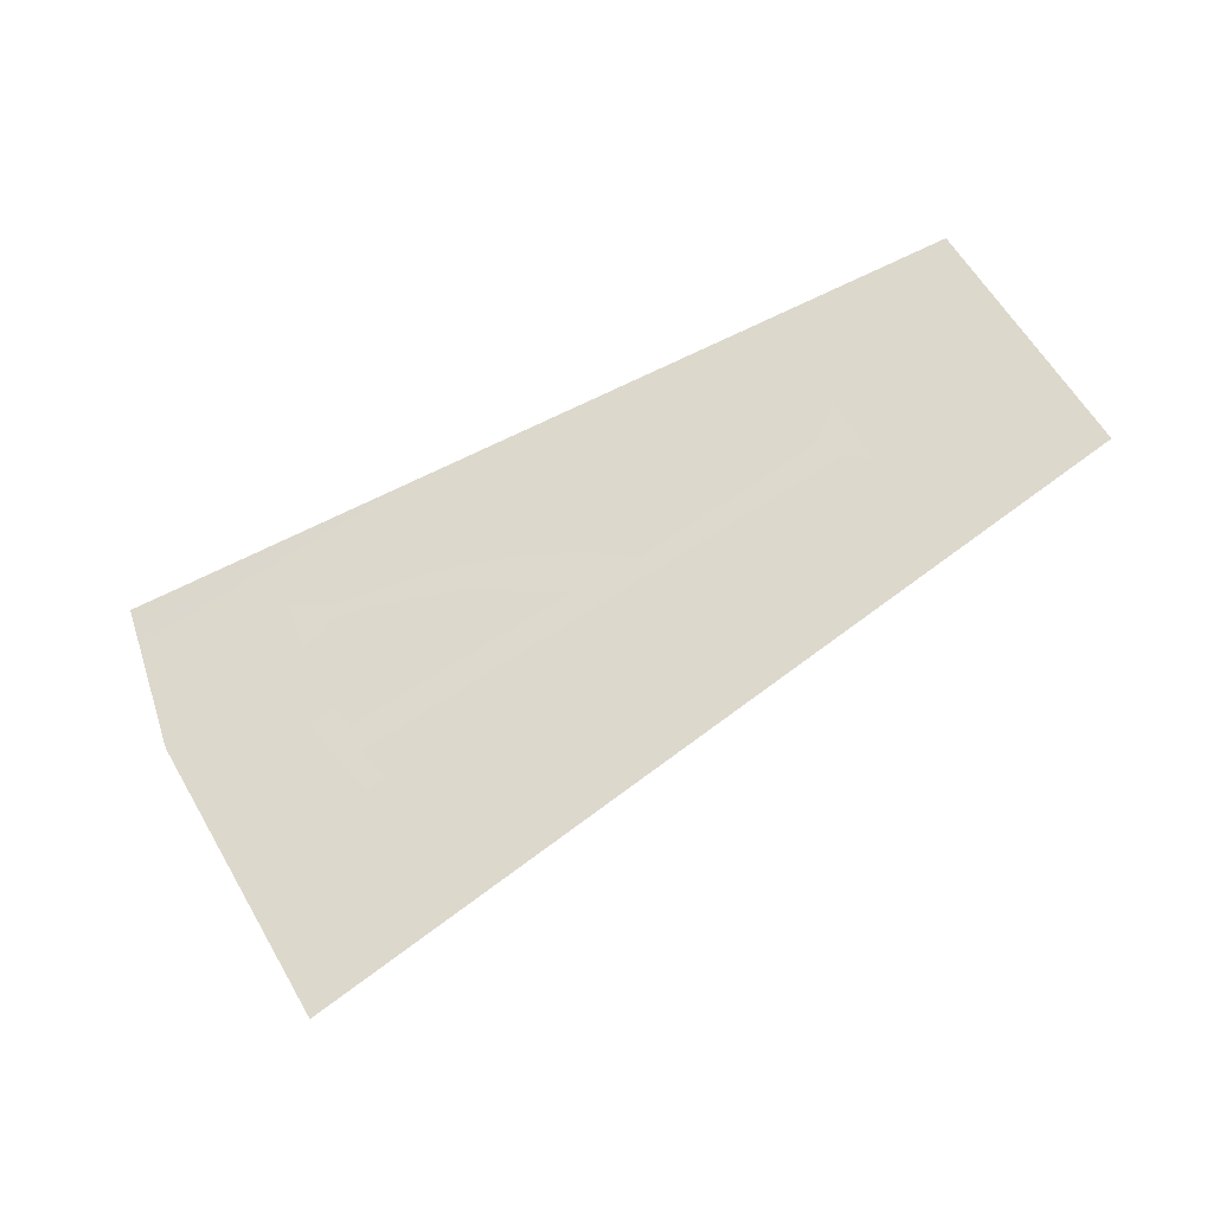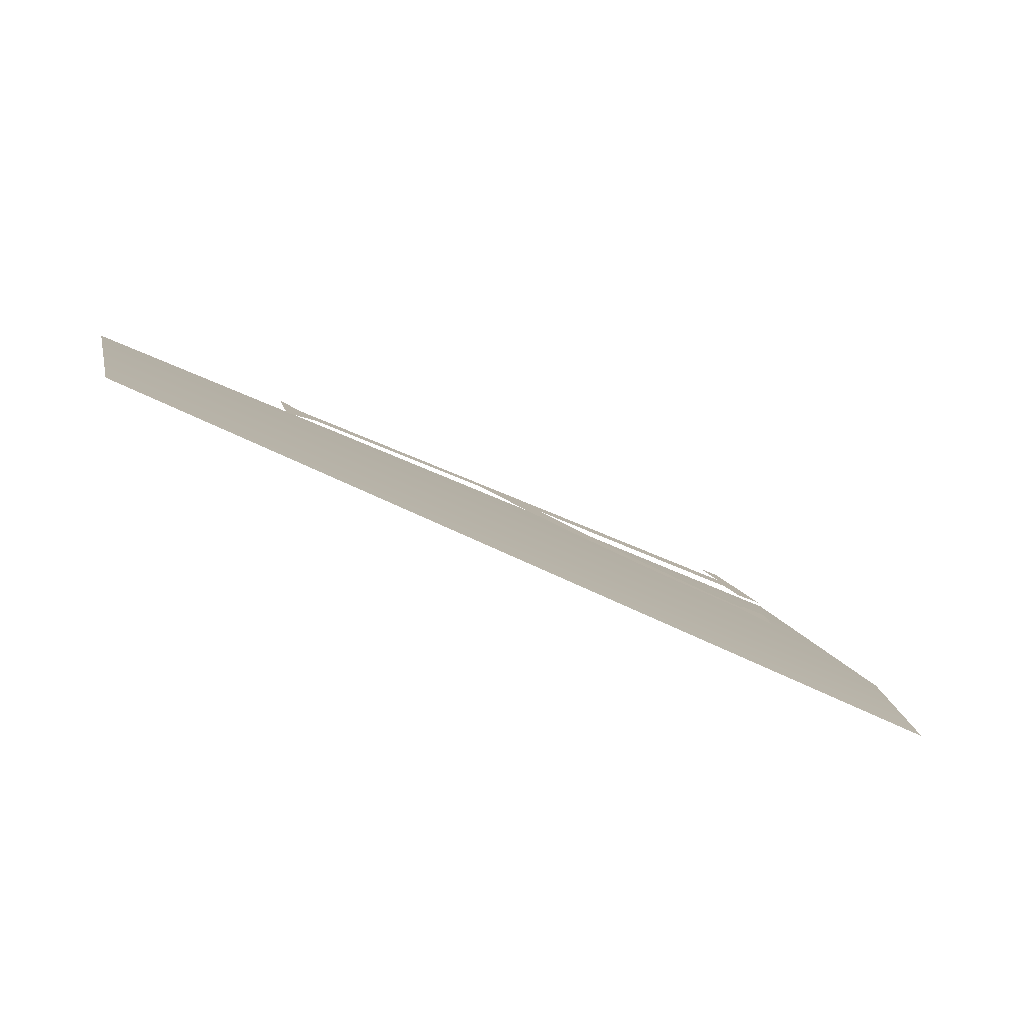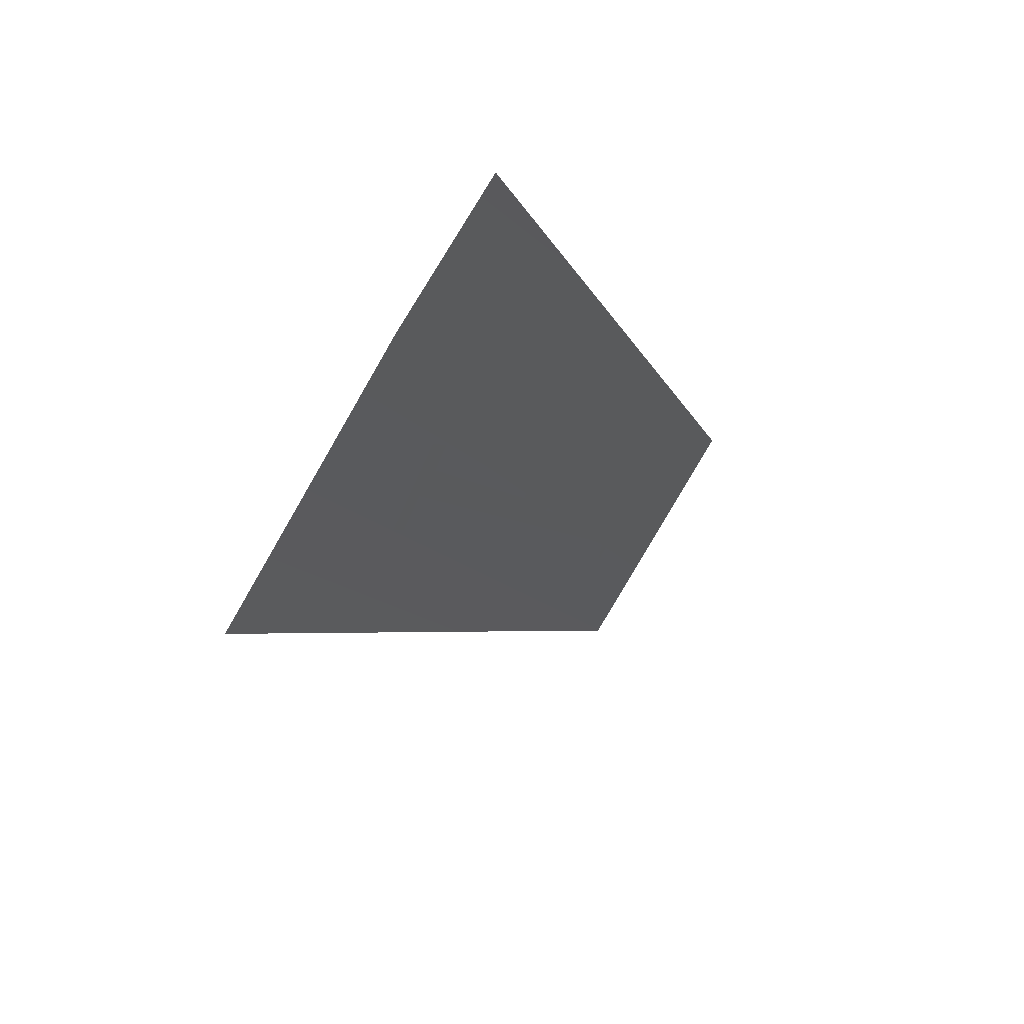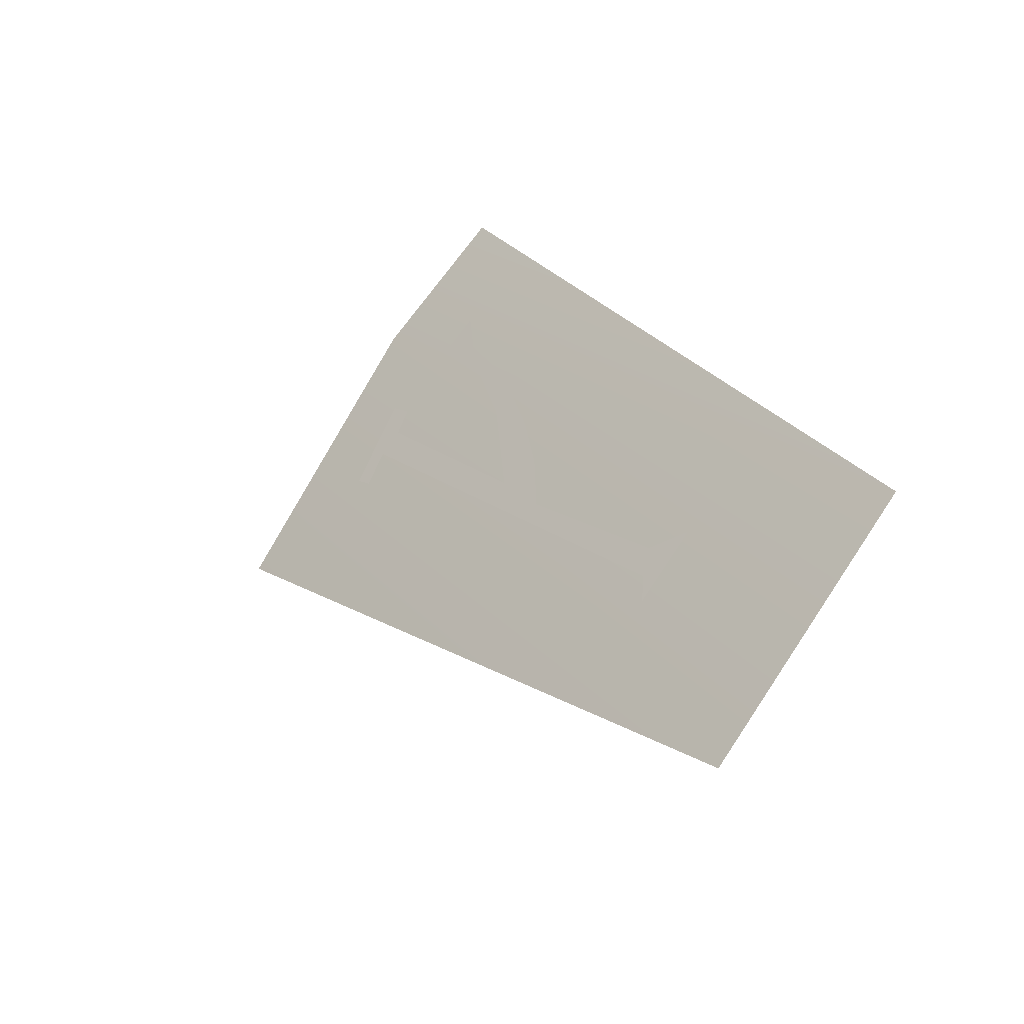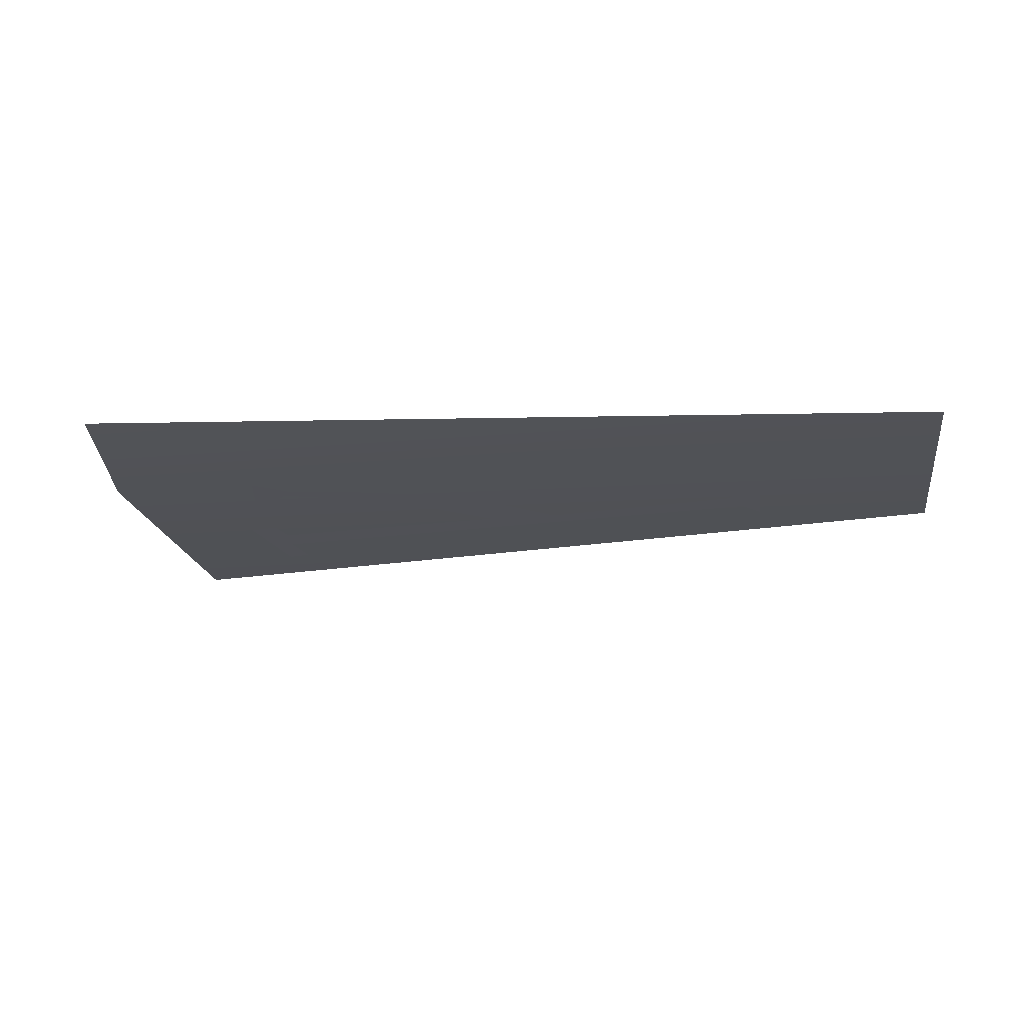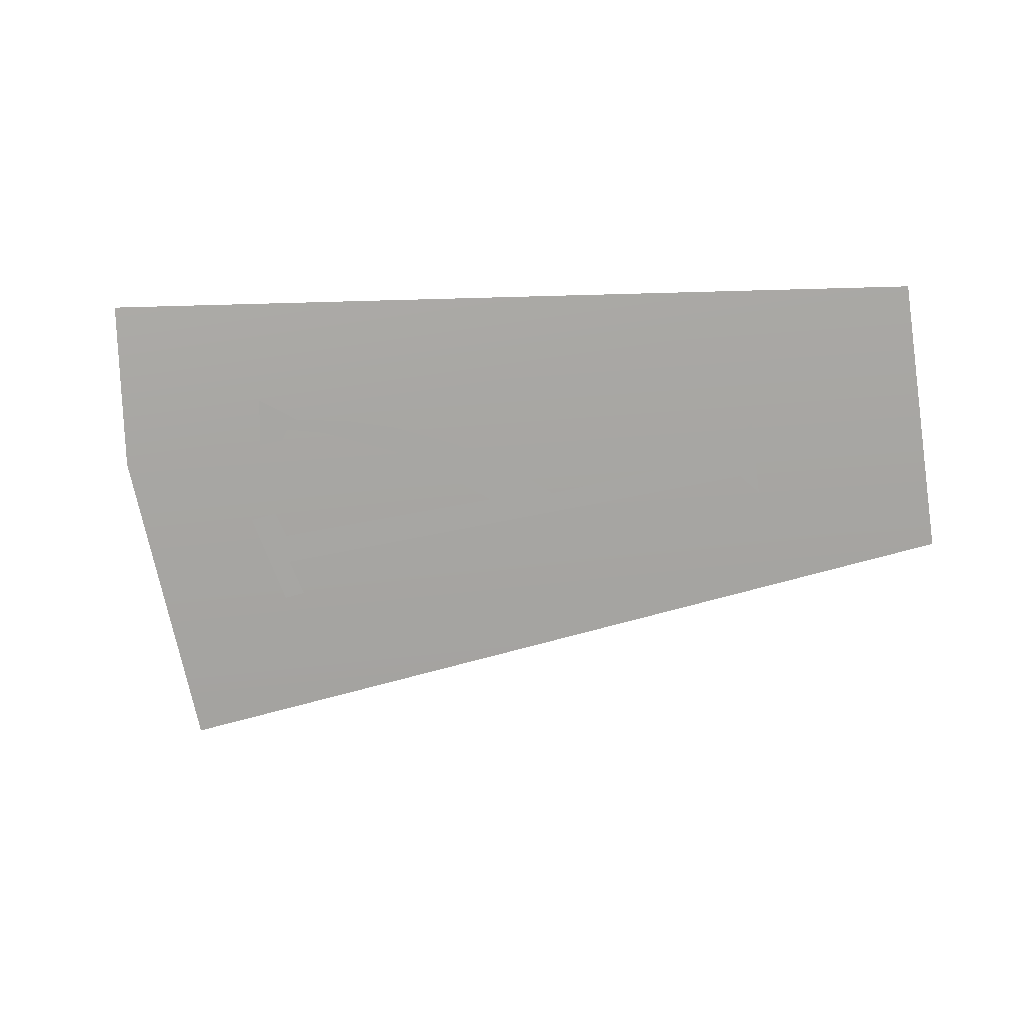
<metadata>
{"format":"obj","ext":"obj","renderer":"f3d","projection":"perspective","resolution":1024,"background":"white","views":[{"elev":17.6,"azim":175.2,"up":"+Y"},{"elev":42.0,"azim":10.3,"up":"+Y"},{"elev":-16.5,"azim":85.1,"up":"+Z"},{"elev":52.1,"azim":-117.9,"up":"+Y"},{"elev":33.6,"azim":156.0,"up":"+Z"},{"elev":-20.0,"azim":158.0,"up":"+Z"}]}
</metadata>
<code>
v 0.2224 1.071 -0.1312
v 0.2183 1.07 -0.1339
v 0.223 1.077 -0.1227
v 0.2549 1.055 -0.134
v 0.2641 1.055 -0.1295
v 0.2743 1.054 -0.126
v 0.2856 1.051 -0.1234
v 0.2937 1.048 -0.1224
v 0.3034 1.045 -0.1221
v 0.3051 1.042 -0.1254
v 0.3046 1.043 -0.1237
v 0.298 1.045 -0.1242
v 0.2657 1.05 -0.1349
v 0.3007 1.031 -0.1408
v 0.2984 1.024 -0.1511
v 0.2954 1.026 -0.1503
v 0.3309 1.023 -0.1276
v 0.2007 1.099 -0.1
v 0.2992 1.029 -0.1451
v 0.1827 1.075 -0.1411
v 0.3382 1.039 -0.1022
v 0.3074 0.9967 -0.1721
v 0.3106 1.044 -0.1191
v 0.3088 1.039 -0.1261
v 0.2828 1.049 -0.1277
v 0.3036 1.033 -0.1372
v 0.3075 1.031 -0.1383
v 0.2265 1.072 -0.1279
o 32_DHD_symbols_outer_Cylinder.052
f 25 8 12
f 4 5 13
f 5 6 13
f 15 16 19
f 19 1 4
f 9 11 12
f 27 15 19
f 14 26 27
f 2 3 1
f 7 8 25
f 14 19 13
f 6 25 13
f 1 28 4
f 18 21 17
f 19 4 13
f 17 22 20
f 14 27 19
f 20 18 17
f 9 23 11
f 23 24 11
f 8 9 12
f 3 28 1
f 24 10 11
f 6 7 25

</code>
